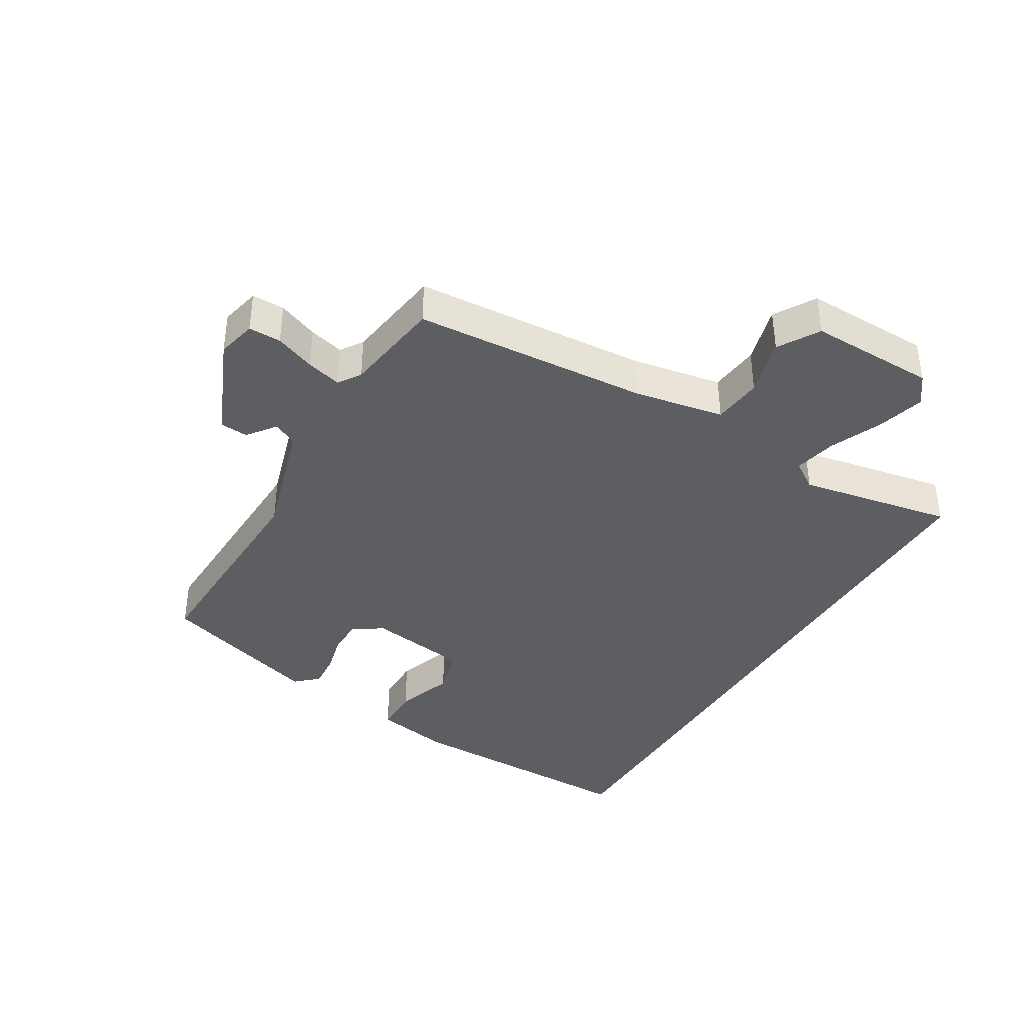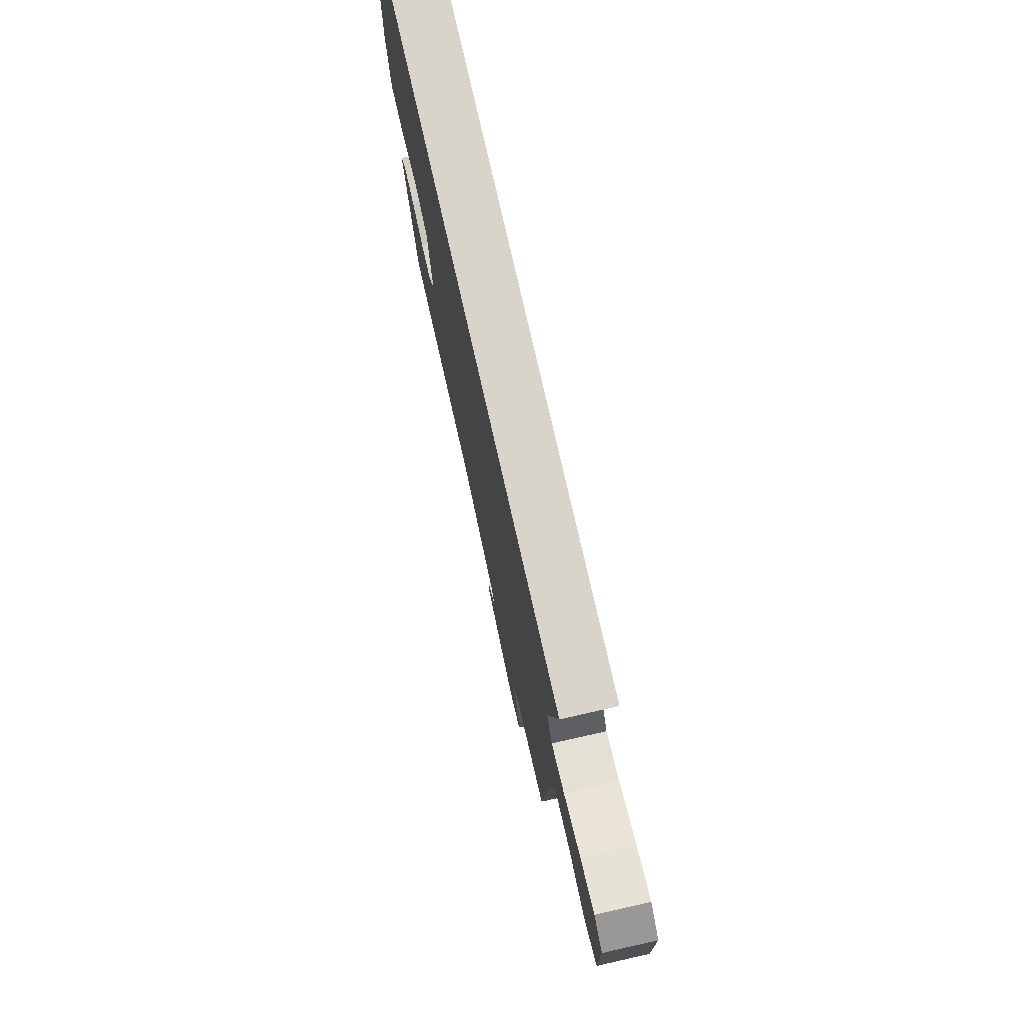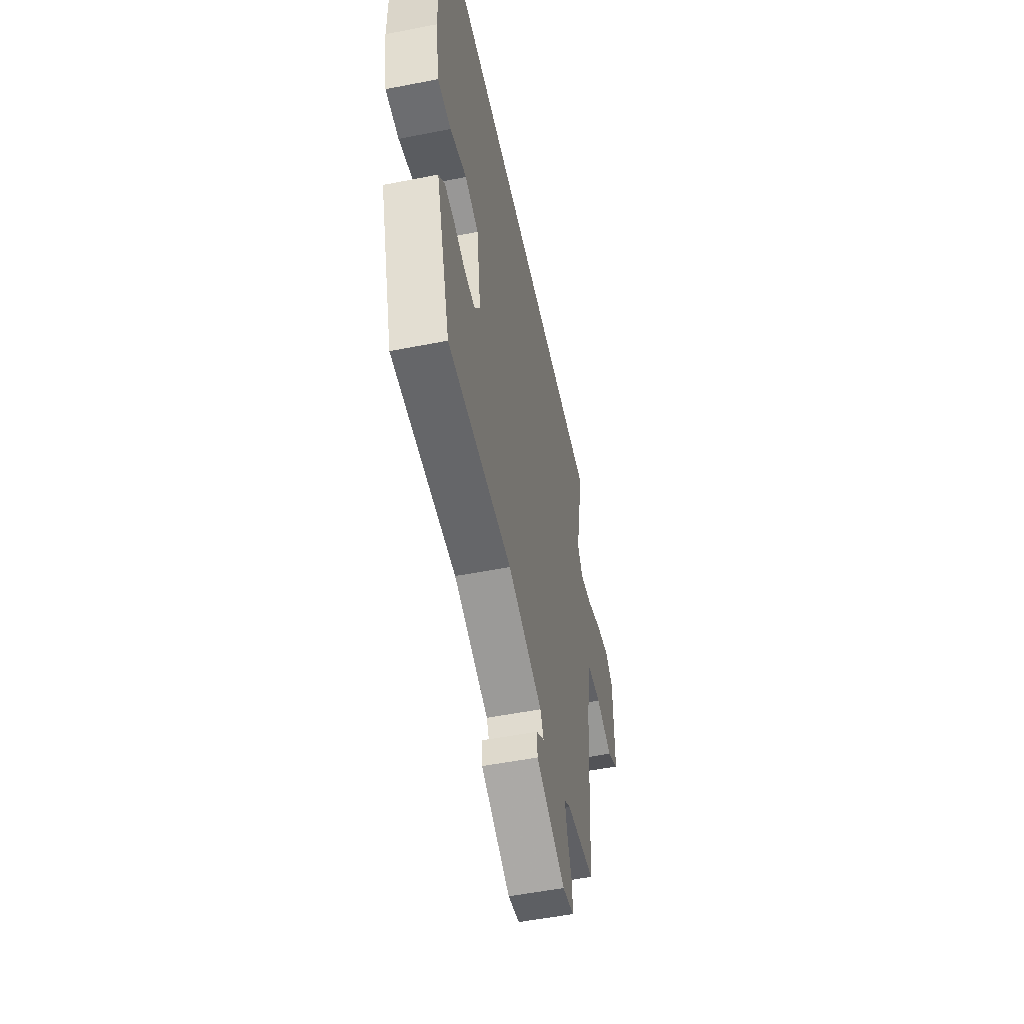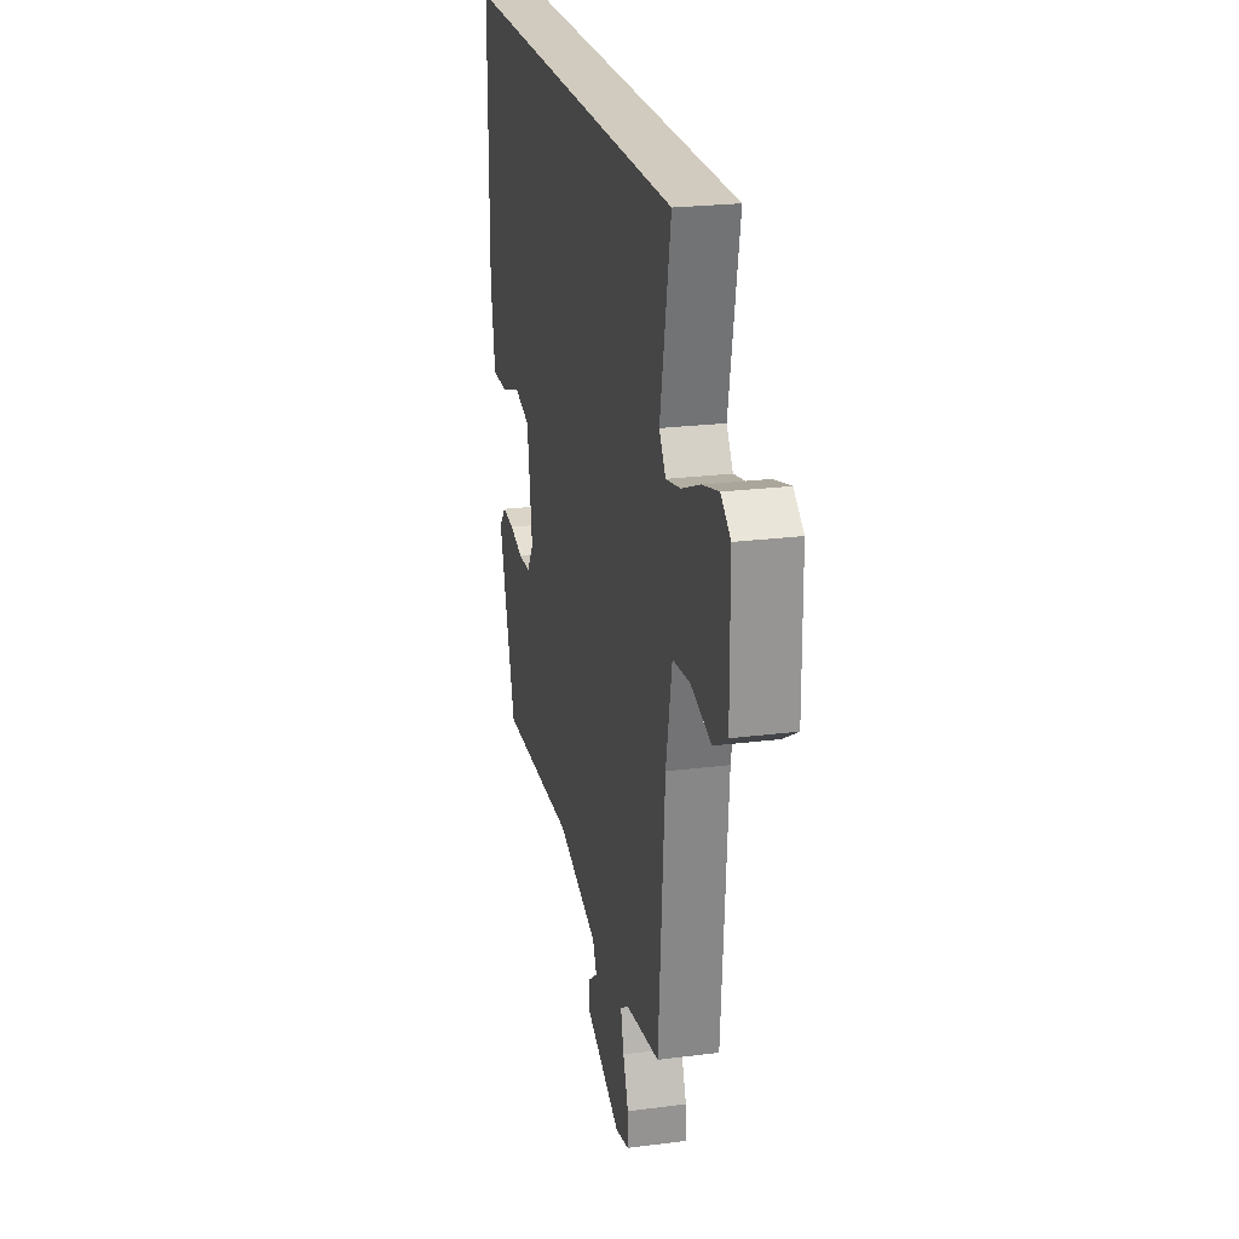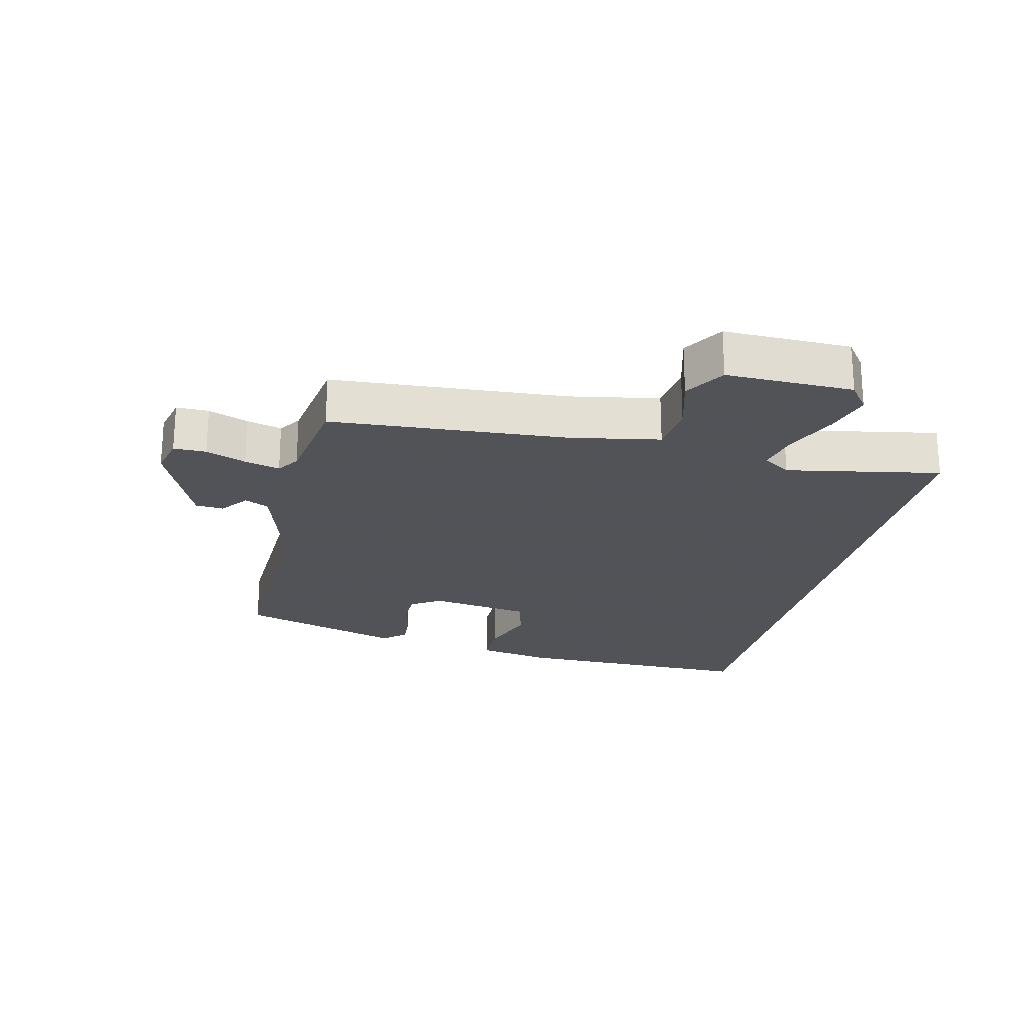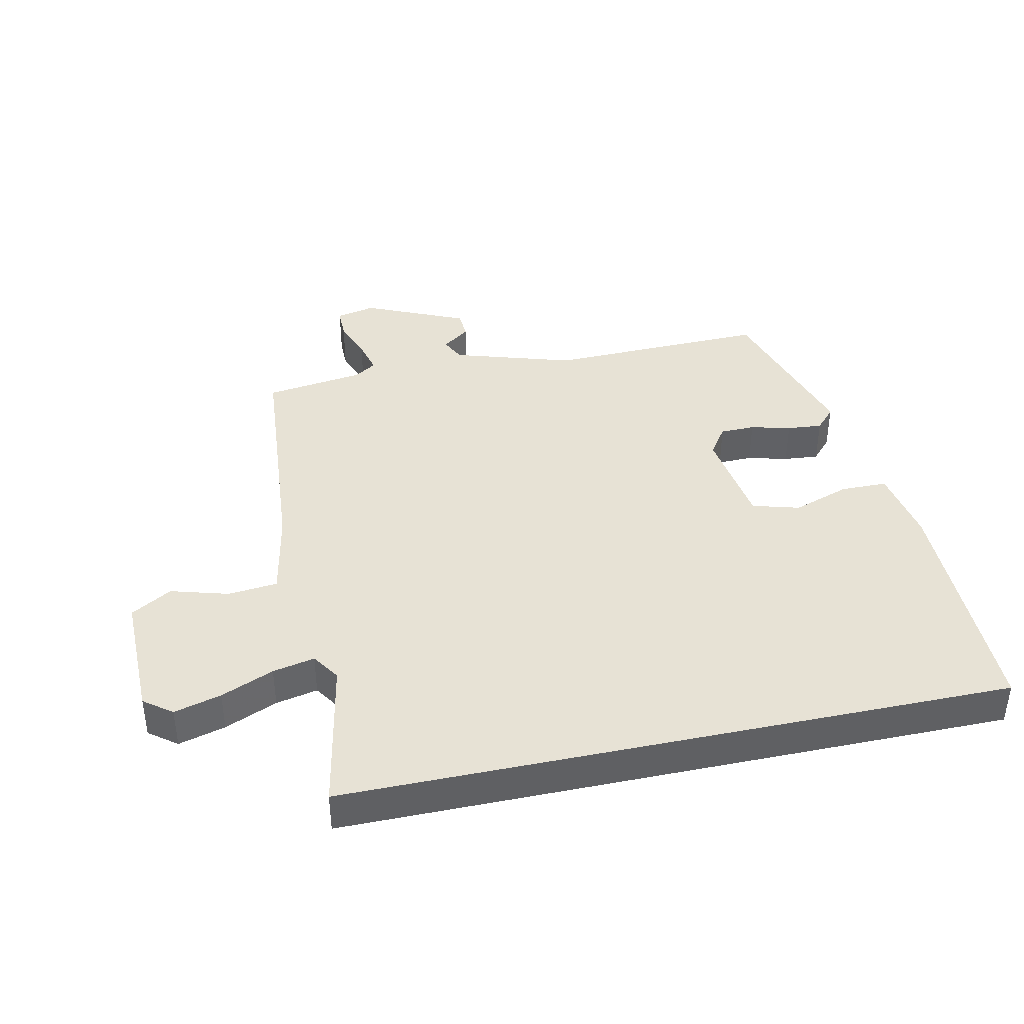
<metadata>
{"format":"obj","ext":"obj","renderer":"f3d","projection":"perspective","resolution":1024,"background":"white","views":[{"elev":-39.1,"azim":-121.1,"up":"+Y"},{"elev":75.6,"azim":-102.7,"up":"+Z"},{"elev":-53.3,"azim":101.9,"up":"+Z"},{"elev":23.3,"azim":-102.2,"up":"+Z"},{"elev":-22.5,"azim":-103.6,"up":"+Y"},{"elev":40.5,"azim":-12.1,"up":"+Y"}]}
</metadata>
<code>
v 0.509 0.07 0.5
v 0.51 0.07 0.117
v 0.489 0.07 -0.002
v 0.416 0.07 -0.003
v 0.326 0.07 0.028
v 0.252 0.07 0.007
v 0.229 0.07 -0.152
v 0.26 0.07 -0.198
v 0.315 0.07 -0.199
v 0.378 0.07 -0.183
v 0.433 0.07 -0.178
v 0.465 0.07 -0.213
v 0.387 0.07 -0.471
v 0.039 0.07 -0.462
v -0.15 0.07 -0.52
v -0.168 0.07 -0.558
v -0.124 0.07 -0.591
v -0.127 0.07 -0.635
v -0.286 0.07 -0.705
v -0.348 0.07 -0.691
v -0.348 0.07 -0.64
v -0.324 0.07 -0.577
v -0.31 0.07 -0.522
v -0.345 0.07 -0.499
v -0.501 0.07 -0.477
v -0.53 0.07 -0.108
v -0.557 0.07 0.032
v -0.635 0.07 0.04
v -0.726 0.07 0.014
v -0.79 0.07 0.052
v -0.788 0.07 0.251
v -0.744 0.07 0.284
v -0.67 0.07 0.264
v -0.587 0.07 0.229
v -0.521 0.07 0.215
v -0.492 0.07 0.259
v -0.539 0.07 0.5
v 0.509 0 0.5
v 0.51 0 0.117
v 0.489 0 -0.002
v 0.416 0 -0.003
v 0.326 0 0.028
v 0.252 0 0.007
v 0.229 0 -0.152
v 0.26 0 -0.198
v 0.315 0 -0.199
v 0.378 0 -0.183
v 0.433 0 -0.178
v 0.465 0 -0.213
v 0.387 0 -0.471
v 0.039 0 -0.462
v -0.15 0 -0.52
v -0.168 0 -0.558
v -0.124 0 -0.591
v -0.127 0 -0.635
v -0.286 0 -0.705
v -0.348 0 -0.691
v -0.348 0 -0.64
v -0.324 0 -0.577
v -0.31 0 -0.522
v -0.345 0 -0.499
v -0.501 0 -0.477
v -0.53 0 -0.108
v -0.557 0 0.032
v -0.635 0 0.04
v -0.726 0 0.014
v -0.79 0 0.052
v -0.788 0 0.251
v -0.744 0 0.284
v -0.67 0 0.264
v -0.587 0 0.229
v -0.521 0 0.215
v -0.492 0 0.259
v -0.539 0 0.5
f 36 37 1 2
f 35 36 2 3
f 34 35 3
f 31 32 33 34
f 28 29 30 31
f 27 28 31 34
f 26 27 34
f 24 25 26
f 23 24 26 34
f 19 20 21 22
f 19 22 23
f 16 17 18 19
f 15 16 19 23
f 14 15 23 34
f 9 10 11 12
f 8 9 12 13
f 7 8 13 14
f 3 4 5
f 34 3 5
f 34 5 6
f 6 7 14 34
f 39 38 74 73
f 40 39 73 72
f 40 72 71
f 71 70 69 68
f 68 67 66 65
f 71 68 65 64
f 71 64 63
f 63 62 61
f 71 63 61 60
f 59 58 57 56
f 60 59 56
f 56 55 54 53
f 60 56 53 52
f 71 60 52 51
f 49 48 47 46
f 50 49 46 45
f 51 50 45 44
f 42 41 40
f 42 40 71
f 43 42 71
f 71 51 44 43
f 1 38 39 2
f 2 39 40 3
f 3 40 41 4
f 4 41 42 5
f 5 42 43 6
f 6 43 44 7
f 7 44 45 8
f 8 45 46 9
f 9 46 47 10
f 10 47 48 11
f 11 48 49 12
f 12 49 50 13
f 13 50 51 14
f 14 51 52 15
f 15 52 53 16
f 16 53 54 17
f 17 54 55 18
f 18 55 56 19
f 19 56 57 20
f 20 57 58 21
f 21 58 59 22
f 22 59 60 23
f 23 60 61 24
f 24 61 62 25
f 25 62 63 26
f 26 63 64 27
f 27 64 65 28
f 28 65 66 29
f 29 66 67 30
f 30 67 68 31
f 31 68 69 32
f 32 69 70 33
f 33 70 71 34
f 34 71 72 35
f 35 72 73 36
f 36 73 74 37
f 37 74 38 1

</code>
